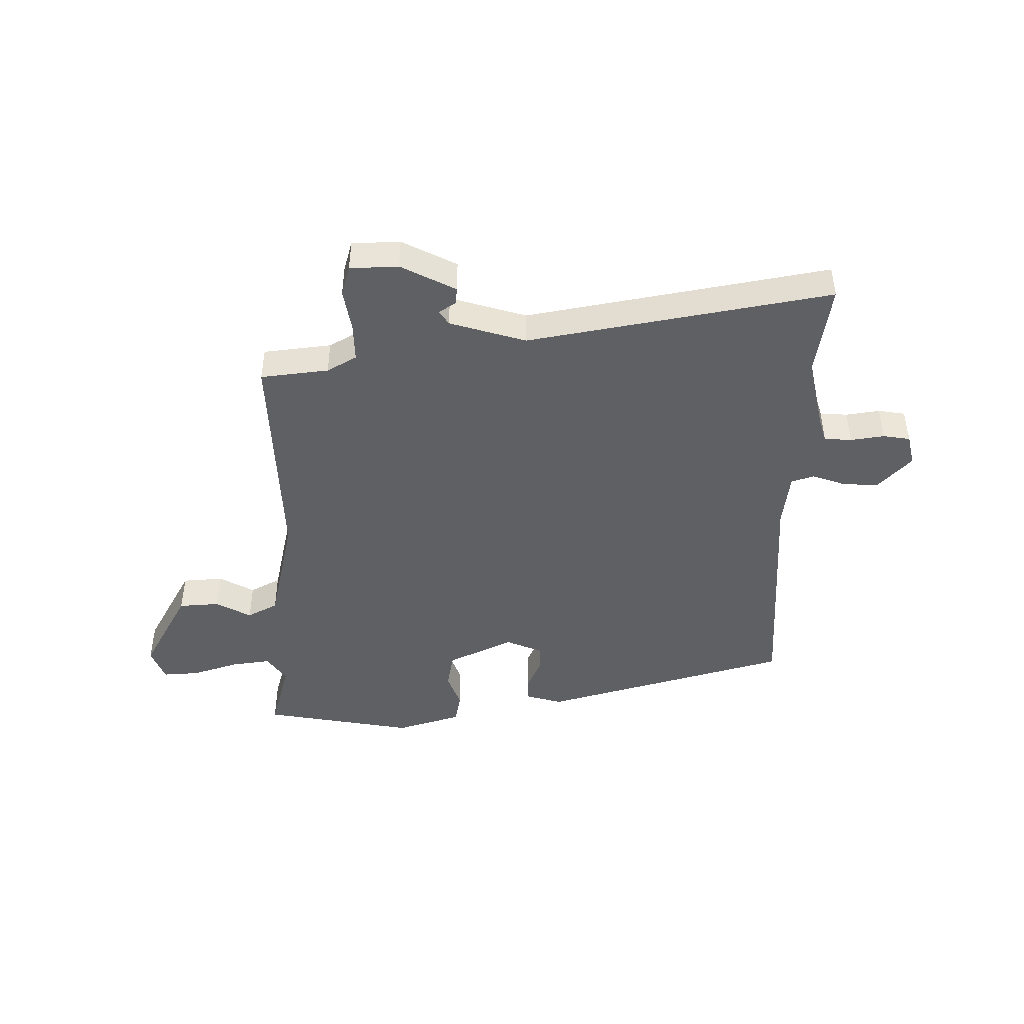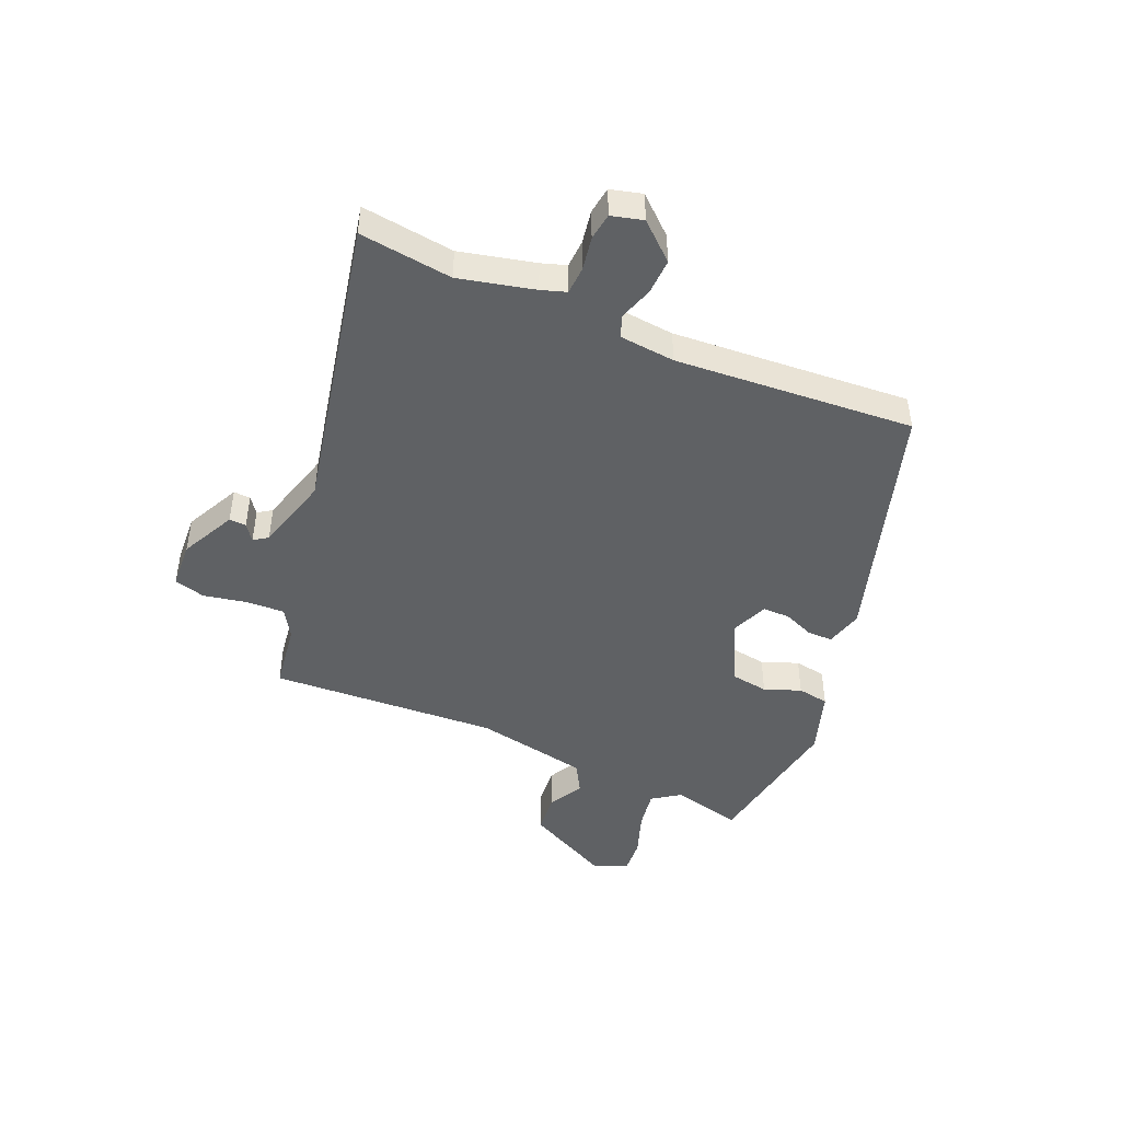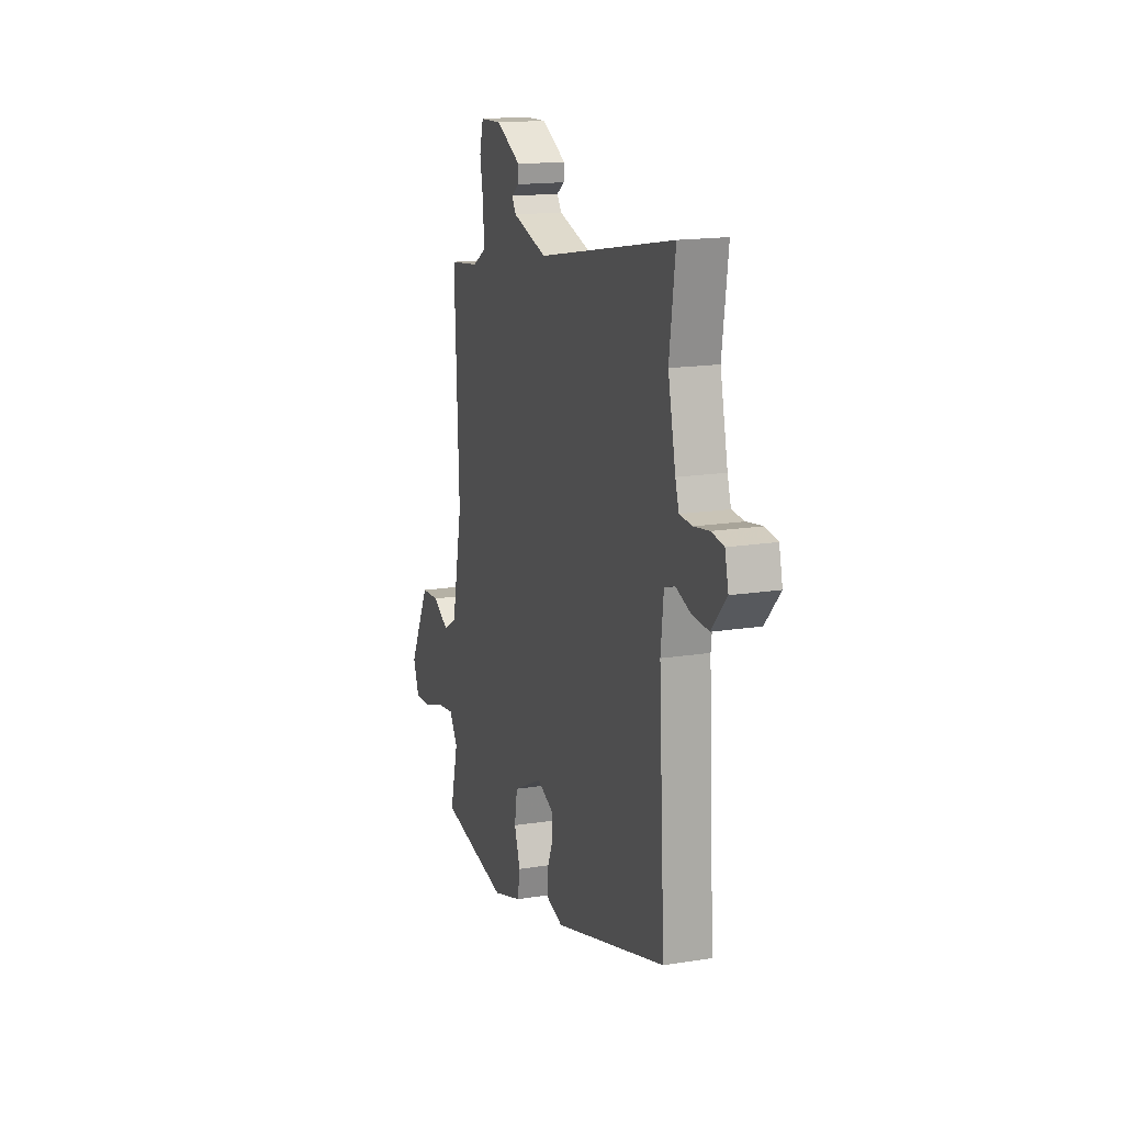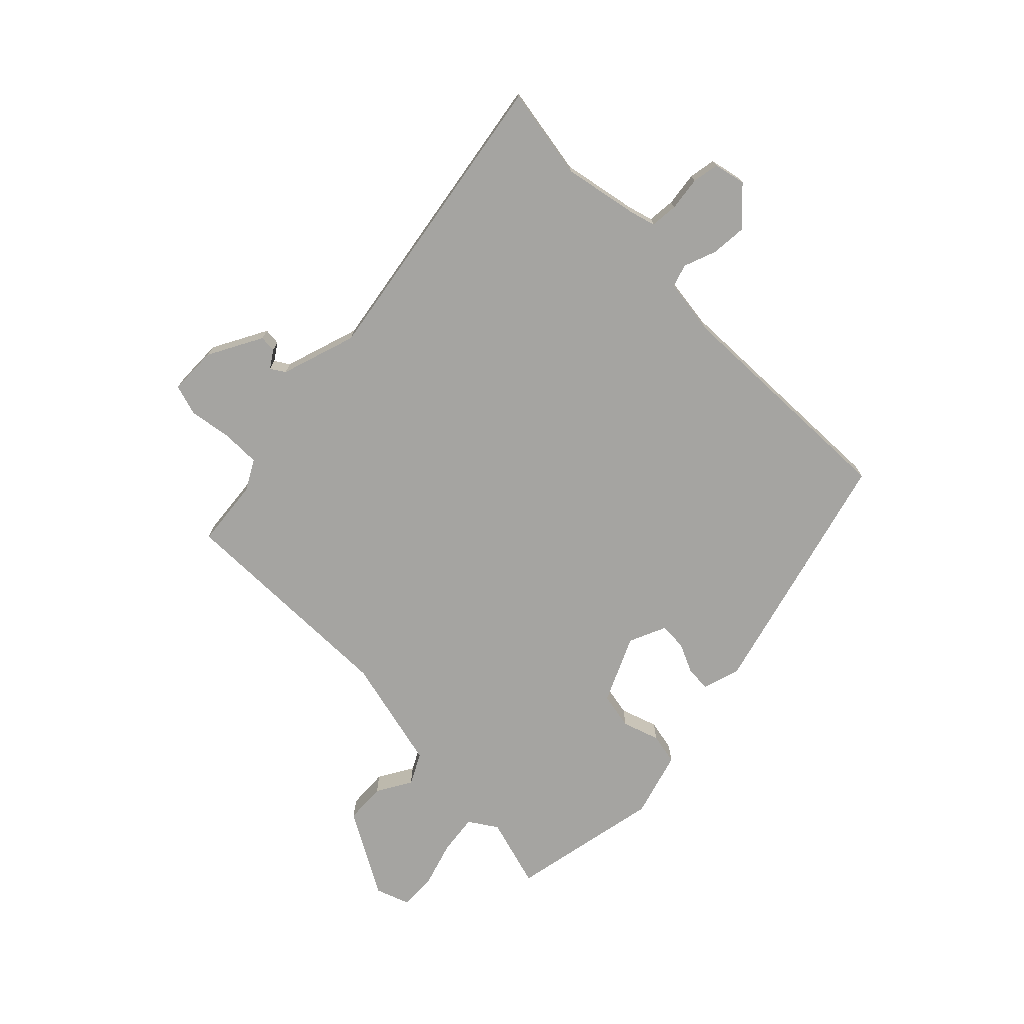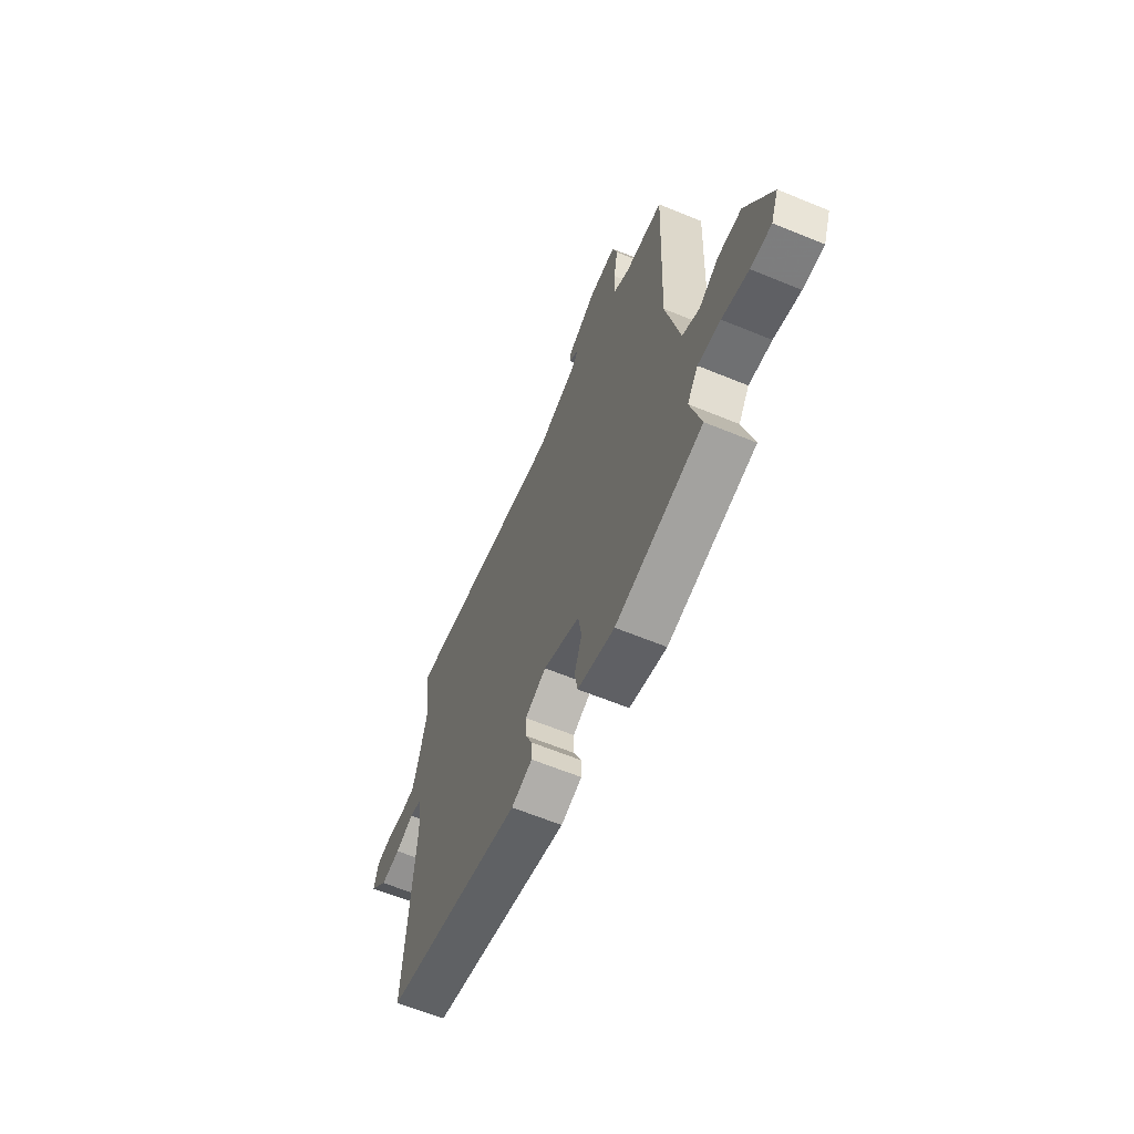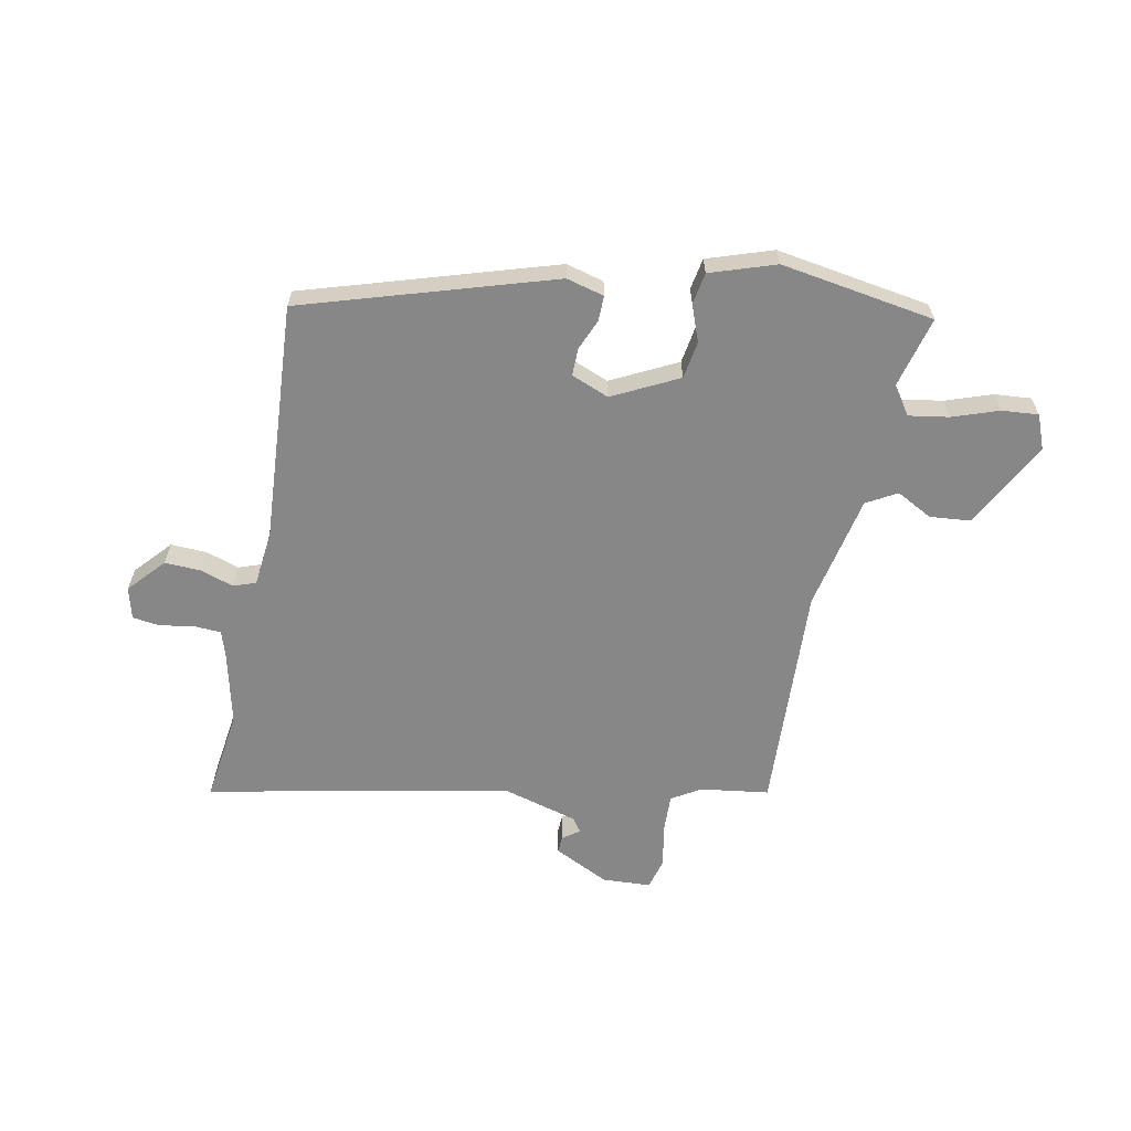
<metadata>
{"format":"obj","ext":"obj","renderer":"f3d","projection":"perspective","resolution":1024,"background":"white","views":[{"elev":-45.0,"azim":-0.2,"up":"+Y"},{"elev":-45.5,"azim":67.3,"up":"+Y"},{"elev":16.5,"azim":72.0,"up":"+Z"},{"elev":-73.4,"azim":43.6,"up":"+Y"},{"elev":-63.5,"azim":-112.5,"up":"+Z"},{"elev":-62.4,"azim":169.1,"up":"+Y"}]}
</metadata>
<code>
v 0.506 0.07 -0.325
v 0.064 0.07 -0.459
v -0.003 0.07 -0.441
v -0.002 0.07 -0.396
v 0.021 0.07 -0.342
v 0.022 0.07 -0.293
v -0.045 0.07 -0.266
v -0.161 0.07 -0.324
v -0.172 0.07 -0.39
v -0.148 0.07 -0.455
v -0.158 0.07 -0.511
v -0.274 0.07 -0.549
v -0.547 0.07 -0.504
v -0.514 0.07 -0.377
v -0.548 0.07 -0.328
v -0.619 0.07 -0.339
v -0.701 0.07 -0.367
v -0.766 0.07 -0.372
v -0.79 0.07 -0.311
v -0.708 0.07 -0.157
v -0.635 0.07 -0.151
v -0.572 0.07 -0.185
v -0.518 0.07 -0.155
v -0.475 0.07 0.049
v -0.492 0.07 0.457
v -0.371 0.07 0.473
v -0.319 0.07 0.504
v -0.321 0.07 0.572
v -0.335 0.07 0.649
v -0.32 0.07 0.704
v -0.234 0.07 0.708
v -0.136 0.07 0.659
v -0.138 0.07 0.629
v -0.168 0.07 0.608
v -0.151 0.07 0.583
v -0.015 0.07 0.544
v 0.521 0.07 0.65
v 0.498 0.07 0.486
v 0.528 0.07 0.353
v 0.542 0.07 0.309
v 0.591 0.07 0.306
v 0.651 0.07 0.316
v 0.699 0.07 0.309
v 0.713 0.07 0.253
v 0.655 0.07 0.189
v 0.591 0.07 0.192
v 0.532 0.07 0.212
v 0.492 0.07 0.198
v 0.481 0.07 0.099
v 0.506 0 -0.325
v 0.064 0 -0.459
v -0.003 0 -0.441
v -0.002 0 -0.396
v 0.021 0 -0.342
v 0.022 0 -0.293
v -0.045 0 -0.266
v -0.161 0 -0.324
v -0.172 0 -0.39
v -0.148 0 -0.455
v -0.158 0 -0.511
v -0.274 0 -0.549
v -0.547 0 -0.504
v -0.514 0 -0.377
v -0.548 0 -0.328
v -0.619 0 -0.339
v -0.701 0 -0.367
v -0.766 0 -0.372
v -0.79 0 -0.311
v -0.708 0 -0.157
v -0.635 0 -0.151
v -0.572 0 -0.185
v -0.518 0 -0.155
v -0.475 0 0.049
v -0.492 0 0.457
v -0.371 0 0.473
v -0.319 0 0.504
v -0.321 0 0.572
v -0.335 0 0.649
v -0.32 0 0.704
v -0.234 0 0.708
v -0.136 0 0.659
v -0.138 0 0.629
v -0.168 0 0.608
v -0.151 0 0.583
v -0.015 0 0.544
v 0.521 0 0.65
v 0.498 0 0.486
v 0.528 0 0.353
v 0.542 0 0.309
v 0.591 0 0.306
v 0.651 0 0.316
v 0.699 0 0.309
v 0.713 0 0.253
v 0.655 0 0.189
v 0.591 0 0.192
v 0.532 0 0.212
v 0.492 0 0.198
v 0.481 0 0.099
f 44 45 46 47
f 42 43 44 47
f 41 42 47 48
f 40 41 48
f 39 40 48
f 38 39 48
f 36 37 38
f 36 38 48 49
f 31 32 33 34
f 29 30 31 34
f 28 29 34 35
f 27 28 35 36
f 24 25 26
f 23 24 26 27
f 19 20 21 22
f 19 22 23
f 16 17 18 19
f 15 16 19 23
f 14 15 23 27
f 12 13 14
f 9 10 11 12
f 8 9 12 14
f 7 8 14 27
f 2 3 4 5
f 2 5 6
f 1 2 6
f 7 27 36 49
f 1 6 7 49
f 96 95 94 93
f 96 93 92 91
f 97 96 91 90
f 97 90 89
f 97 89 88
f 97 88 87
f 87 86 85
f 98 97 87 85
f 83 82 81 80
f 83 80 79 78
f 84 83 78 77
f 85 84 77 76
f 75 74 73
f 76 75 73 72
f 71 70 69 68
f 72 71 68
f 68 67 66 65
f 72 68 65 64
f 76 72 64 63
f 63 62 61
f 61 60 59 58
f 63 61 58 57
f 76 63 57 56
f 54 53 52 51
f 55 54 51
f 55 51 50
f 98 85 76 56
f 98 56 55 50
f 1 50 51 2
f 2 51 52 3
f 3 52 53 4
f 4 53 54 5
f 5 54 55 6
f 6 55 56 7
f 7 56 57 8
f 8 57 58 9
f 9 58 59 10
f 10 59 60 11
f 11 60 61 12
f 12 61 62 13
f 13 62 63 14
f 14 63 64 15
f 15 64 65 16
f 16 65 66 17
f 17 66 67 18
f 18 67 68 19
f 19 68 69 20
f 20 69 70 21
f 21 70 71 22
f 22 71 72 23
f 23 72 73 24
f 24 73 74 25
f 25 74 75 26
f 26 75 76 27
f 27 76 77 28
f 28 77 78 29
f 29 78 79 30
f 30 79 80 31
f 31 80 81 32
f 32 81 82 33
f 33 82 83 34
f 34 83 84 35
f 35 84 85 36
f 36 85 86 37
f 37 86 87 38
f 38 87 88 39
f 39 88 89 40
f 40 89 90 41
f 41 90 91 42
f 42 91 92 43
f 43 92 93 44
f 44 93 94 45
f 45 94 95 46
f 46 95 96 47
f 47 96 97 48
f 48 97 98 49
f 49 98 50 1

</code>
